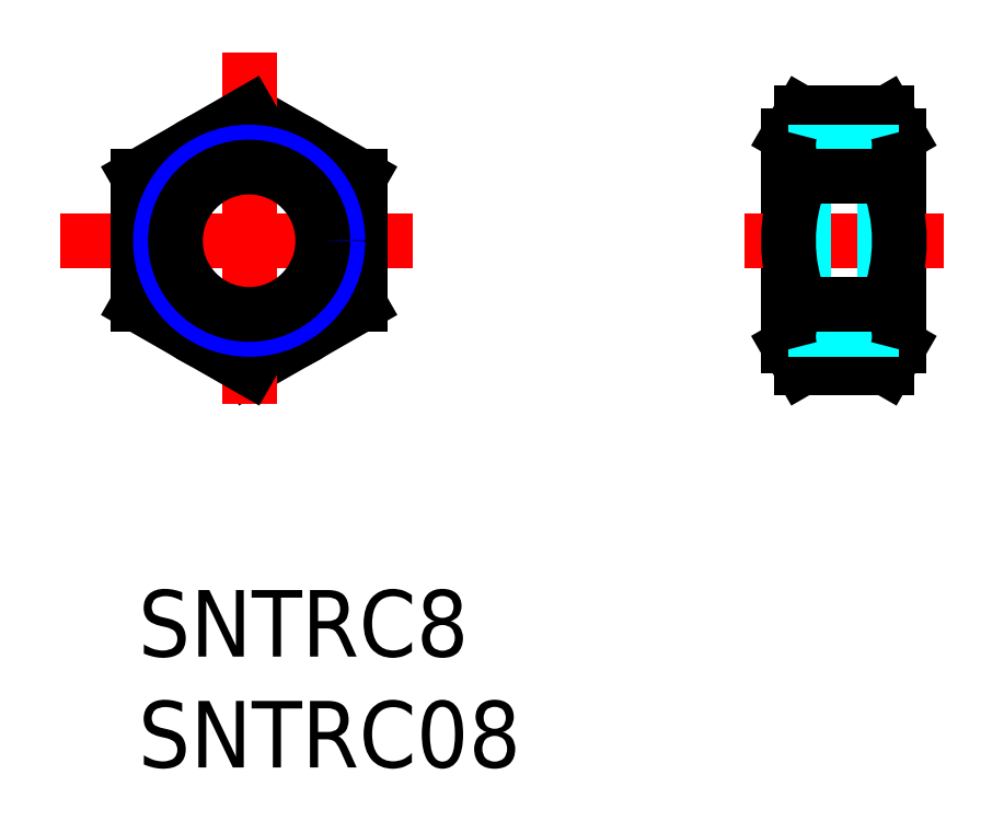
<metadata>
{"format":"dxf","ext":"dxf","renderer":"ezdxf+matplotlib","layout":"modelspace","background":"white","min_lineweight":24,"dpi":150}
</metadata>
<code>
0
SECTION
2
ENTITIES
0
INSERT
8
MSM_CONTINUOUS
2
*U4
10
0
20
0
30
0
0
INSERT
8
MSM_CONTINUOUS
2
*U5
10
0
20
0
30
0
0
CIRCLE
8
MSM_CONTINUOUS
10
5
20
15.75
30
0
40
5
0
LINE
8
MSM_CONTINUOUS
10
5
20
10
30
0
11
10
21
12.86
31
0
0
LINE
8
MSM_CONTINUOUS
10
10
20
18.64
30
0
11
5
21
21.5
31
0
0
LINE
8
MSM_CENTER
10
-3.5
20
15.75
30
0
11
13.5
21
15.75
31
0
0
LINE
8
MSM_CONTINUOUS
10
0
20
18.64
30
0
11
0
21
12.86
31
0
0
LINE
8
MSM_CENTER
10
5
20
24.25
30
0
11
5
21
7.25
31
0
0
LINE
8
MSM_CONTINUOUS
10
0
20
12.86
30
0
11
5
21
10
31
0
0
LINE
8
MSM_CONTINUOUS
10
4.99
20
21.51
30
0
11
0
21
18.64
31
0
0
LINE
8
MSM_CONTINUOUS
10
10
20
12.86
30
0
11
10
21
18.64
31
0
0
LINE
8
MSM_CONTINUOUS
10
29.31
20
11.01
30
0
11
29.31
21
20.49
31
0
0
LINE
8
MSM_CONTINUOUS
10
34.31
20
11.01
30
0
11
34.31
21
20.49
31
0
0
ARC
8
MSM_CONTINUOUS
10
30.99
20
11.88
30
0
40
3.323
50
325.6
51
325.6
0
LINE
8
MSM_CONTINUOUS
10
29.9
20
10
30
0
11
33.73
21
10
31
0
0
LINE
8
MSM_CONTINUOUS
10
29.31
20
11.01
30
0
11
29.9
21
10
31
0
0
LINE
8
MSM_CONTINUOUS
10
34.31
20
11.01
30
0
11
33.73
21
10
31
0
0
LINE
8
MSM_CENTER
10
27.31
20
15.75
30
0
11
36.31
21
15.75
31
0
0
LINE
8
MSM_CONTINUOUS
10
29.9
20
21.5
30
0
11
33.73
21
21.5
31
0
0
LINE
8
MSM_CONTINUOUS
10
29.31
20
20.49
30
0
11
29.9
21
21.5
31
0
0
LINE
8
MSM_CONTINUOUS
10
34.31
20
20.49
30
0
11
33.73
21
21.5
31
0
0
CIRCLE
8
MSM_NARROW
10
5
20
15.75
30
0
40
4
0
CIRCLE
8
MSM_CONTINUOUS
10
5
20
15.75
30
0
40
3.324
0
LINE
8
MSM_DASHED
10
34.31
20
19.75
30
0
11
33.64
21
19.07
31
0
0
LINE
8
MSM_DASHED
10
34.31
20
11.75
30
0
11
33.64
21
12.43
31
0
0
LINE
8
MSM_DASHED
10
34.31
20
11.75
30
0
11
29.31
21
11.75
31
0
0
LINE
8
MSM_DASHED
10
34.31
20
19.75
30
0
11
29.31
21
19.75
31
0
0
LINE
8
MSM_DASHED
10
33.64
20
19.07
30
0
11
33.64
21
12.43
31
0
0
LINE
8
MSM_DASHED
10
29.99
20
19.07
30
0
11
29.99
21
12.43
31
0
0
LINE
8
MSM_DASHED
10
33.64
20
12.43
30
0
11
29.99
21
12.43
31
0
0
LINE
8
MSM_DASHED
10
29.31
20
11.75
30
0
11
29.99
21
12.43
31
0
0
LINE
8
MSM_DASHED
10
33.64
20
19.07
30
0
11
29.99
21
19.07
31
0
0
LINE
8
MSM_DASHED
10
29.31
20
19.75
30
0
11
29.99
21
19.07
31
0
0
ARC
8
MSM_CONTINUOUS
10
32.64
20
11.88
30
0
40
3.323
50
214.4
51
214.4
0
ARC
8
MSM_CONTINUOUS
10
31.37
20
20.07
30
0
40
2.055
50
164.1
51
224.1
0
ARC
8
MSM_CONTINUOUS
10
36.78
20
15.75
30
0
40
7.467
50
157.3
51
202.7
0
ARC
8
MSM_CONTINUOUS
10
26.85
20
15.75
30
0
40
7.467
50
337.3
51
22.74
0
ARC
8
MSM_CONTINUOUS
10
32.26
20
20.07
30
0
40
2.055
50
315.9
51
15.85
0
LINE
8
MSM_CONTINUOUS
10
29.9
20
18.64
30
0
11
33.73
21
18.64
31
0
0
ARC
8
MSM_CONTINUOUS
10
32.26
20
11.43
30
0
40
2.055
50
344.1
51
44.15
0
LINE
8
MSM_CONTINUOUS
10
29.9
20
12.86
30
0
11
33.73
21
12.86
31
0
0
ARC
8
MSM_CONTINUOUS
10
31.37
20
11.43
30
0
40
2.055
50
135.9
51
195.9
0
ENDSEC
0
EOF

</code>
